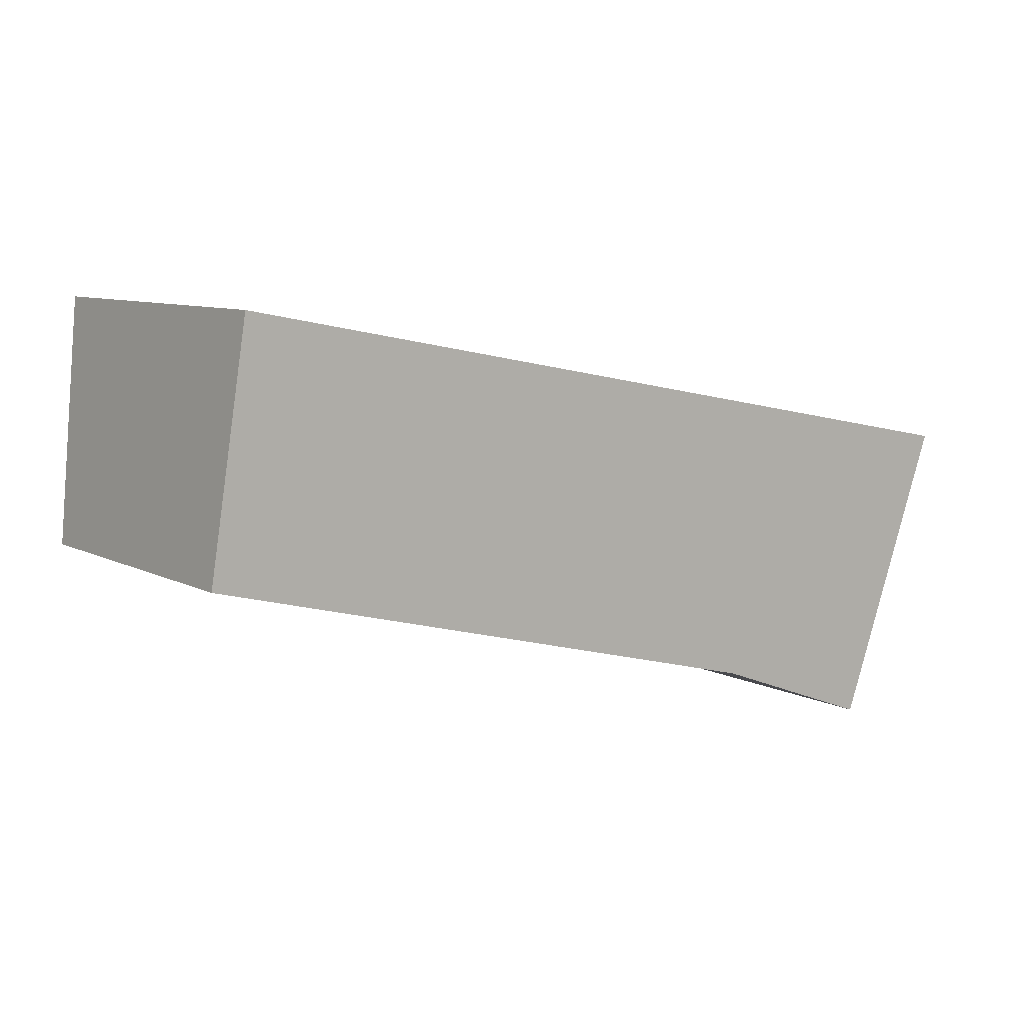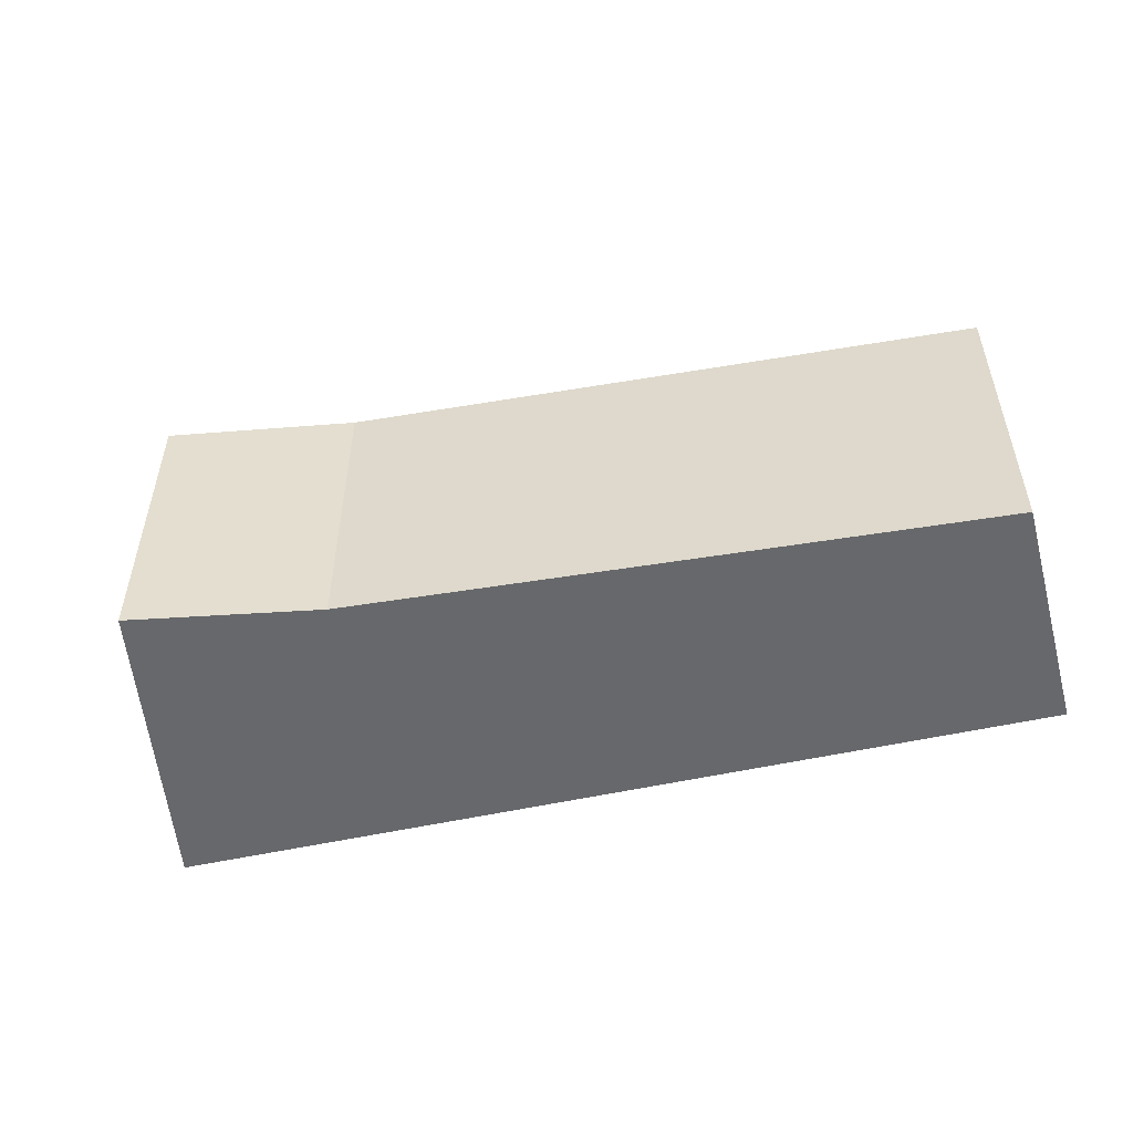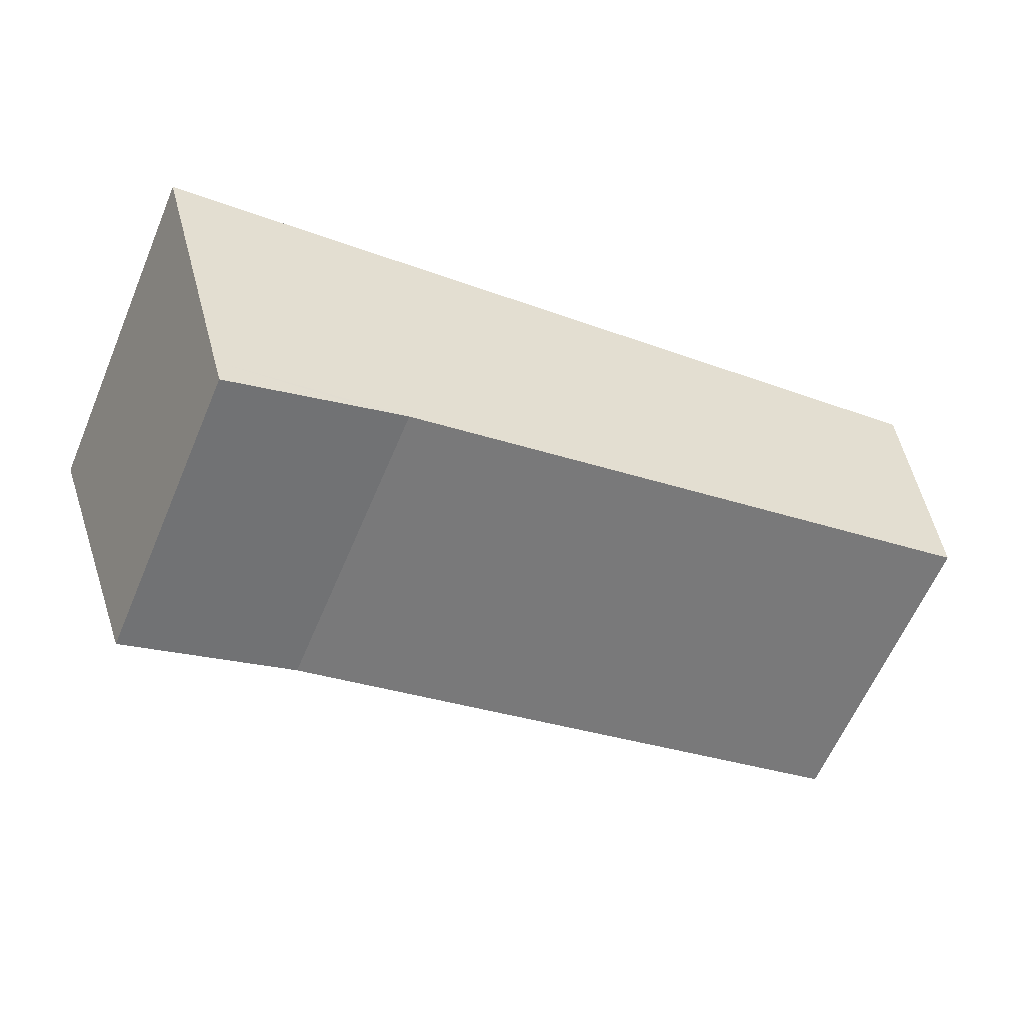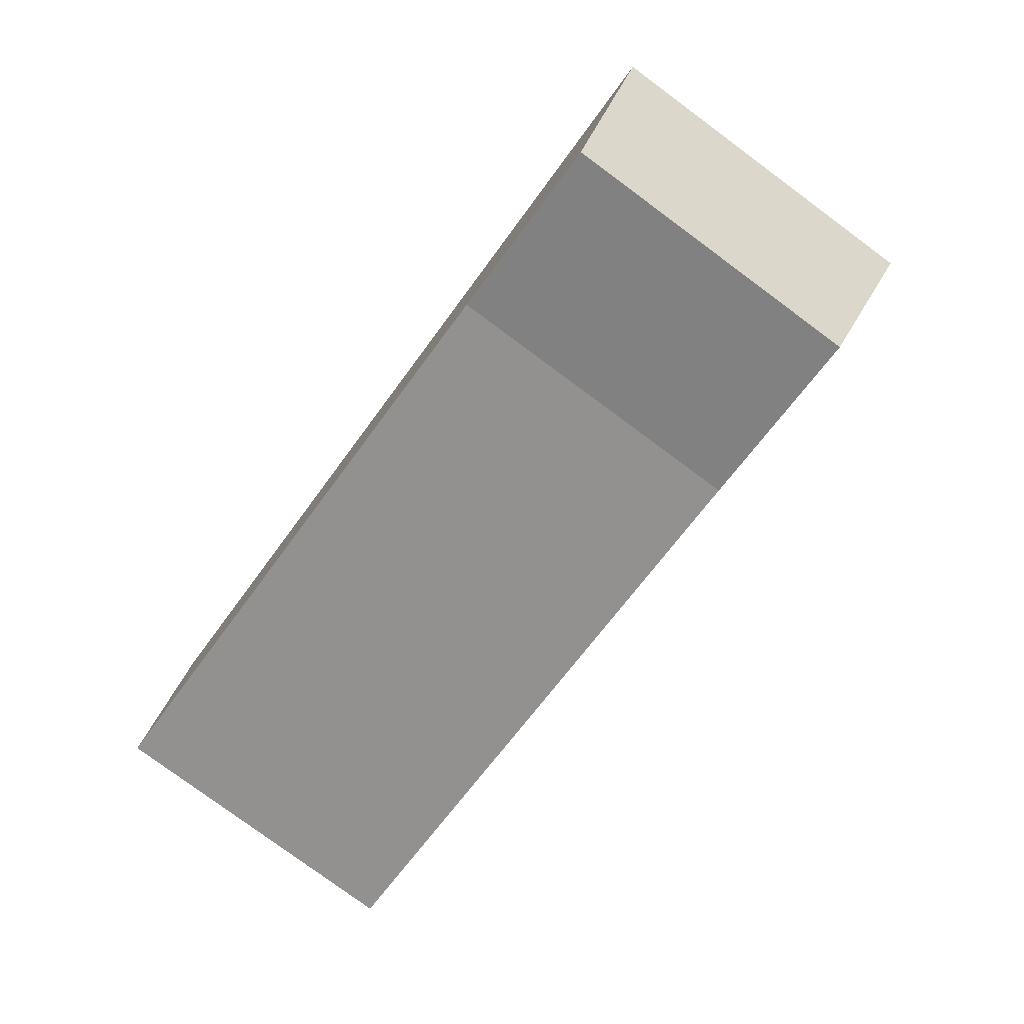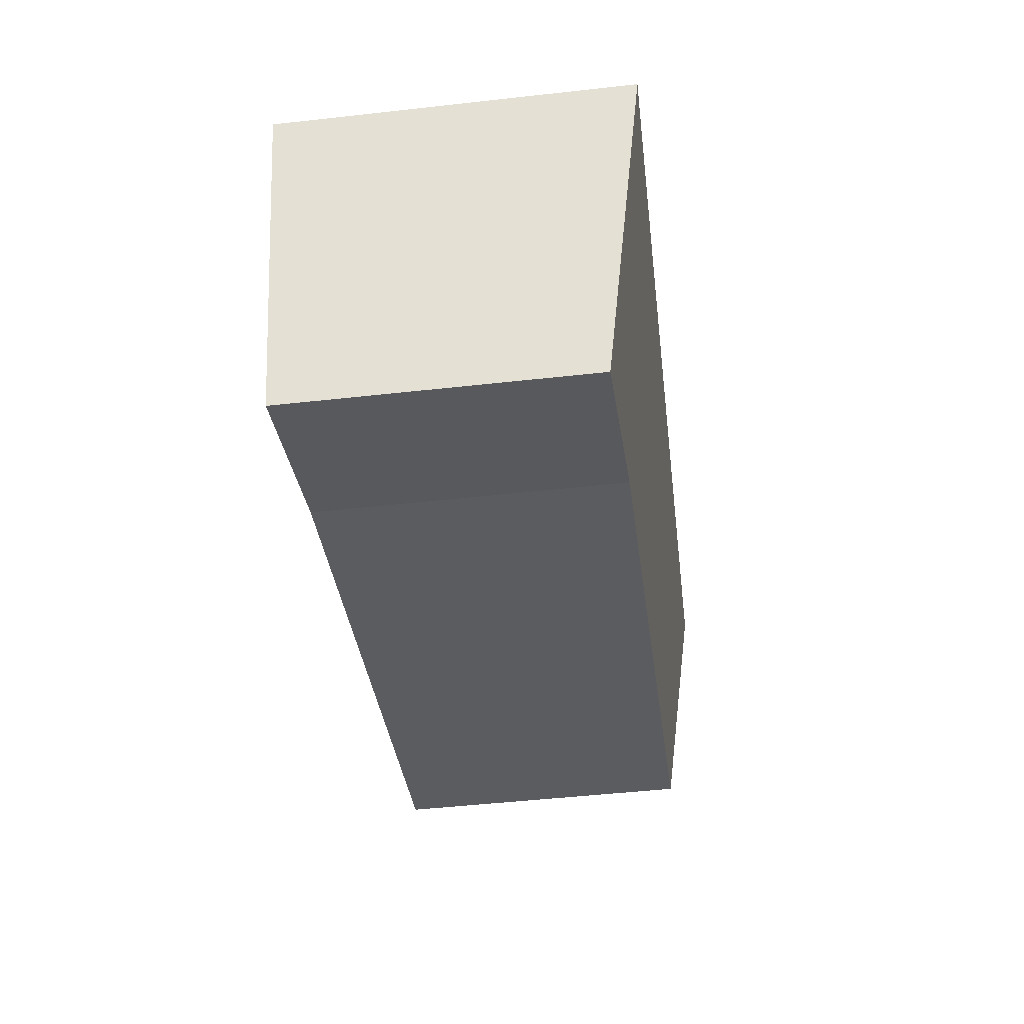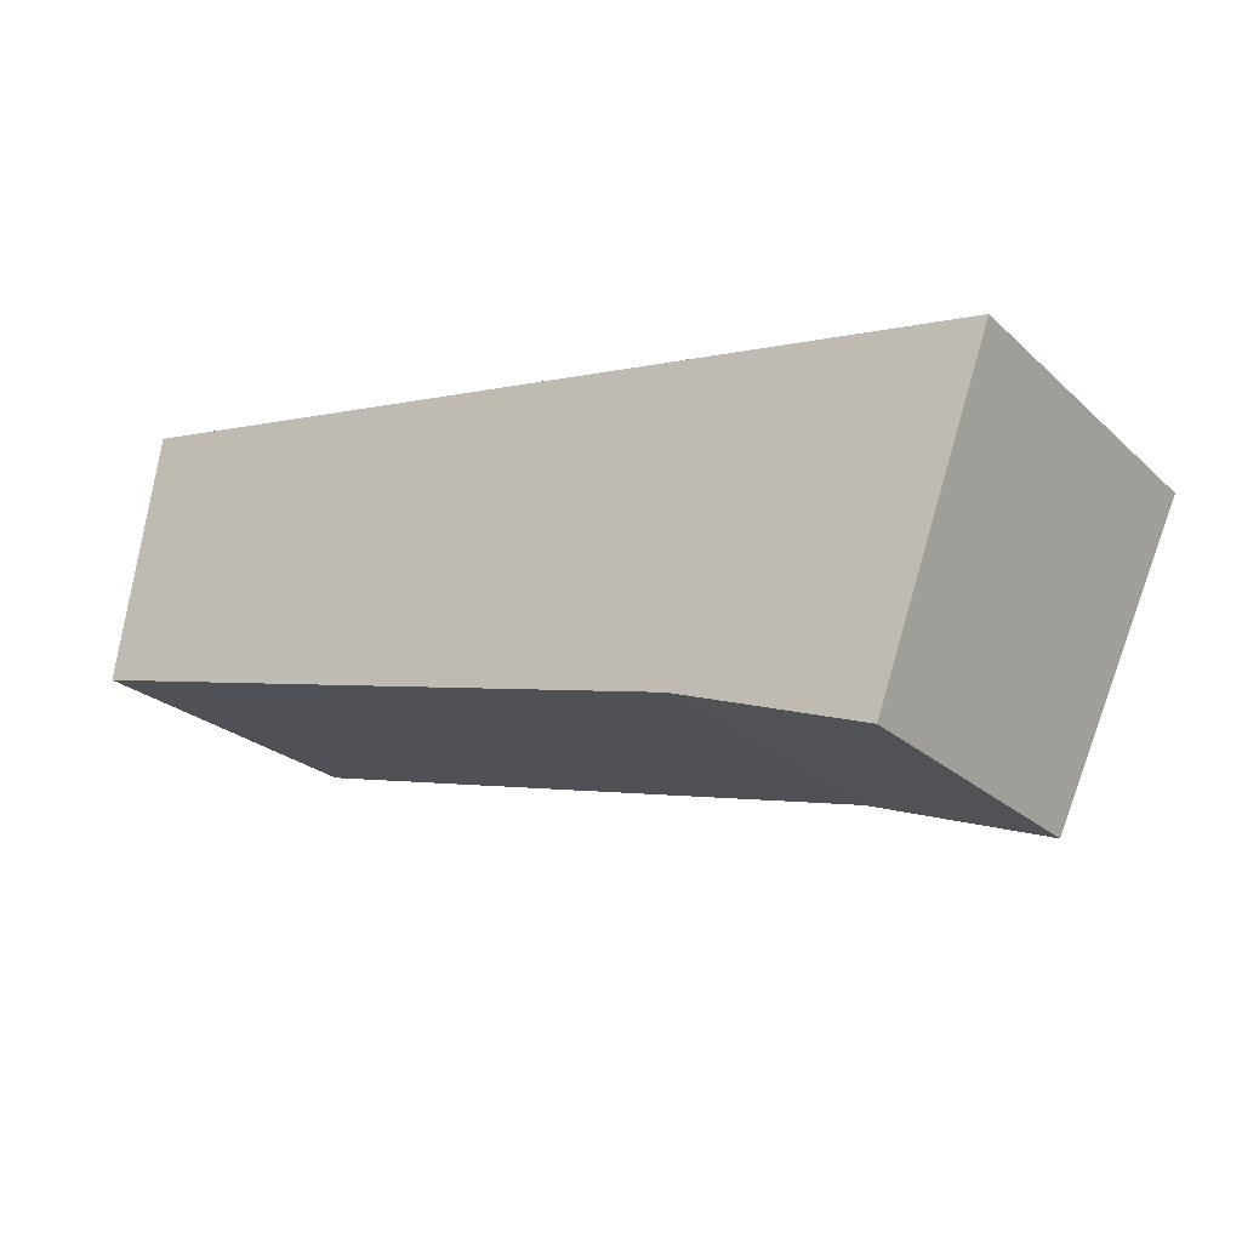
<metadata>
{"format":"obj","ext":"obj","renderer":"f3d","projection":"perspective","resolution":1024,"background":"white","views":[{"elev":8.7,"azim":-36.6,"up":"+Z"},{"elev":-52.5,"azim":-155.6,"up":"+Y"},{"elev":-63.3,"azim":156.8,"up":"+Z"},{"elev":-79.4,"azim":53.6,"up":"+Z"},{"elev":-49.8,"azim":97.0,"up":"+Z"},{"elev":-24.4,"azim":34.8,"up":"+Z"}]}
</metadata>
<code>
v  0.108 7.179 0.676
v  13.94 6.943 -3.6
v  0 7.077 4.333e-16
v  0.876 7.902 5.481
v  18.22 6.925 -4.554
v  1.793 7.902 5.304
v  20.5 7.902 1.701
v  14.65 6.925 -3.866
v  18.01 6.836 -5.122
v  18.01 3.136e-16 -5.122
v  13.94 2.204e-16 -3.6
v  14.65 2.367e-16 -3.866
v  0 0 0
v  0.876 -3.356e-16 5.481
v  0.108 -4.139e-17 0.676
v  20.5 -1.042e-16 1.701
v  1.793 -3.248e-16 5.304
v  18.22 2.789e-16 -4.554
g defaultobject
f 1 2 3
f 2 1 4
f 2 4 5
f 5 4 6
f 5 6 7
f 8 5 9
f 5 8 2
f 10 8 9
f 8 10 2
f 2 10 11
f 11 10 12
f 2 13 3
f 13 2 11
f 1 14 4
f 14 1 3
f 14 3 13
f 14 13 15
f 14 6 4
f 6 14 7
f 7 14 16
f 16 14 17
f 16 5 7
f 5 16 9
f 9 16 10
f 10 16 18
f 15 17 14
f 17 15 13
f 17 13 11
f 17 11 16
f 16 11 12
f 16 12 10
f 16 10 18

</code>
